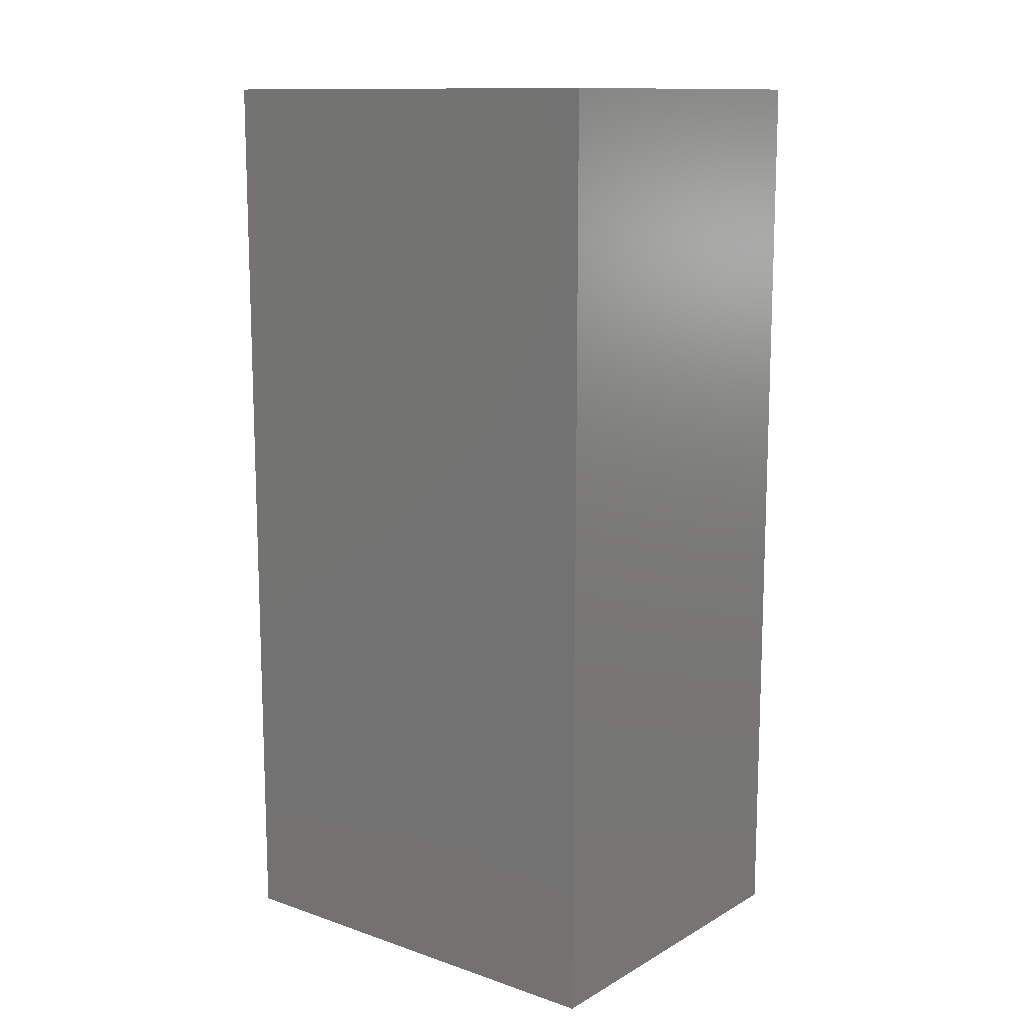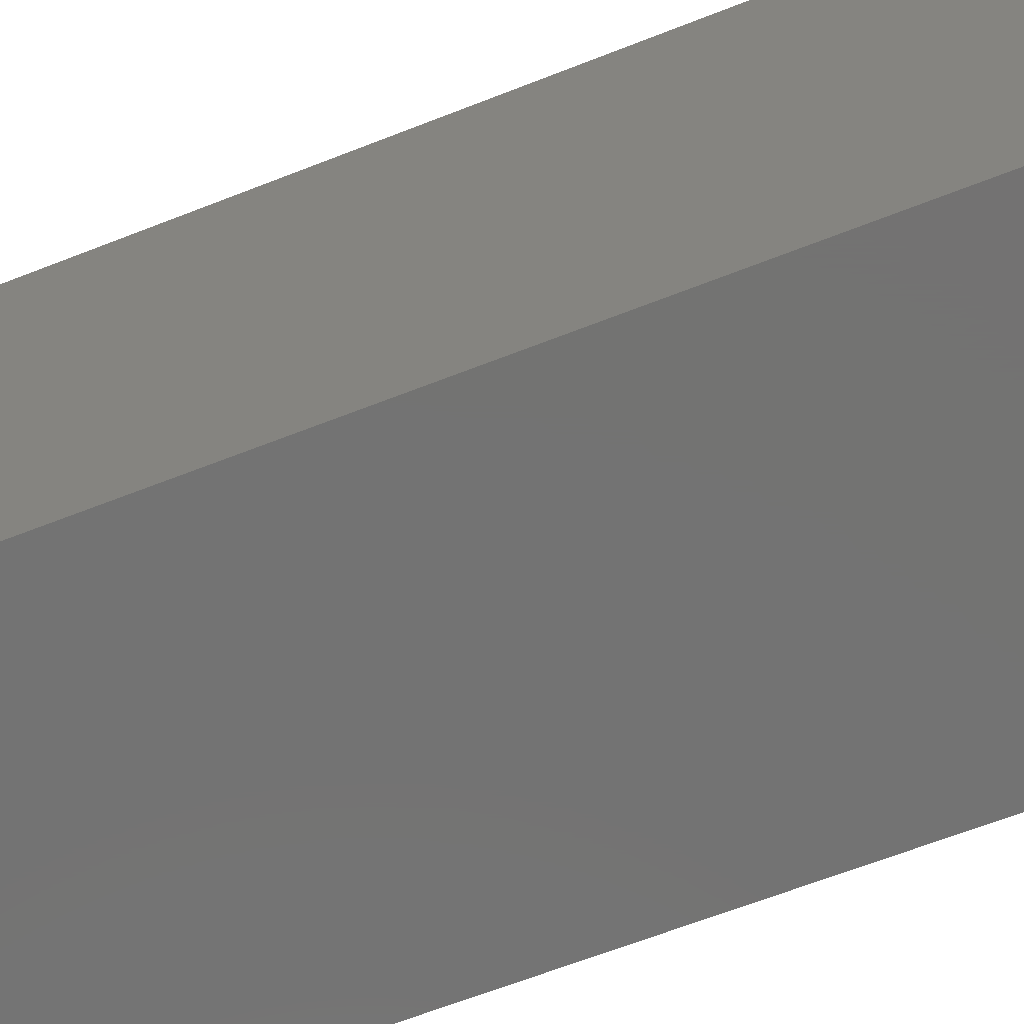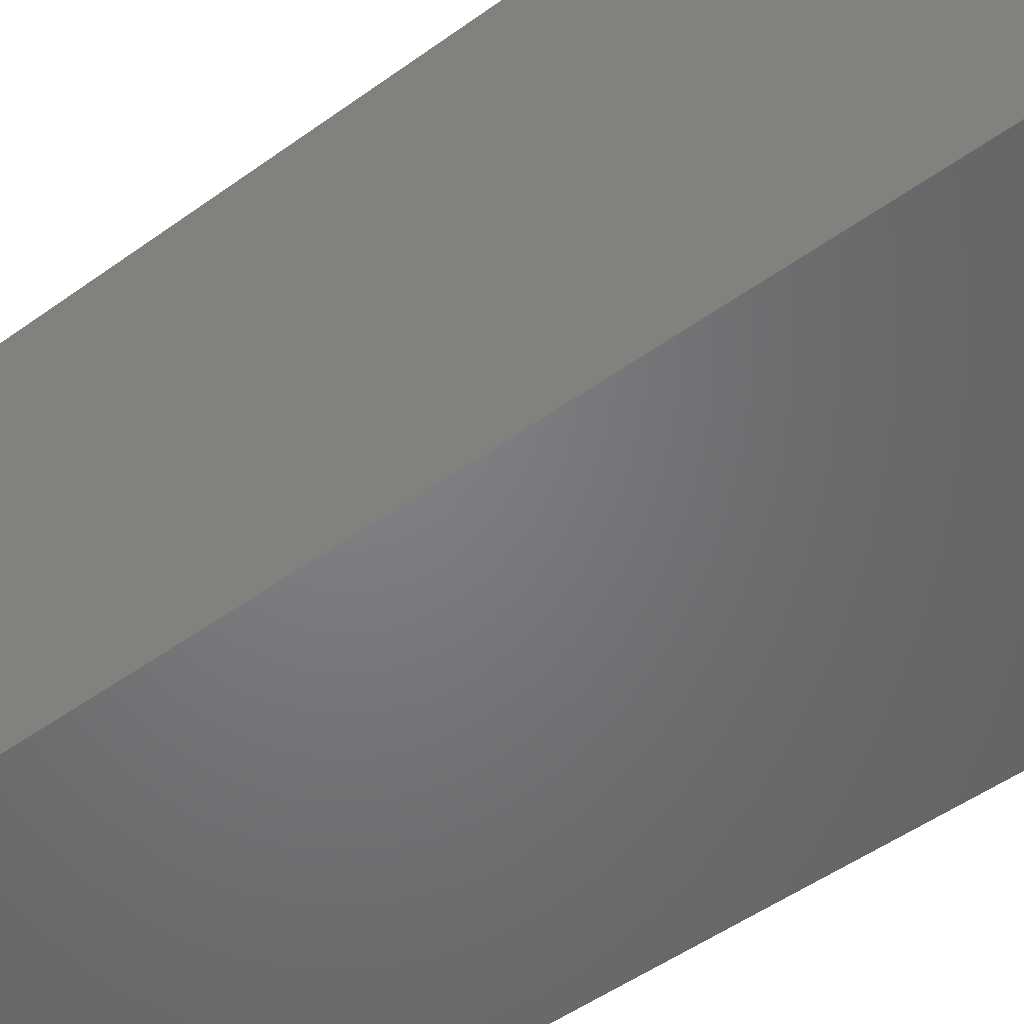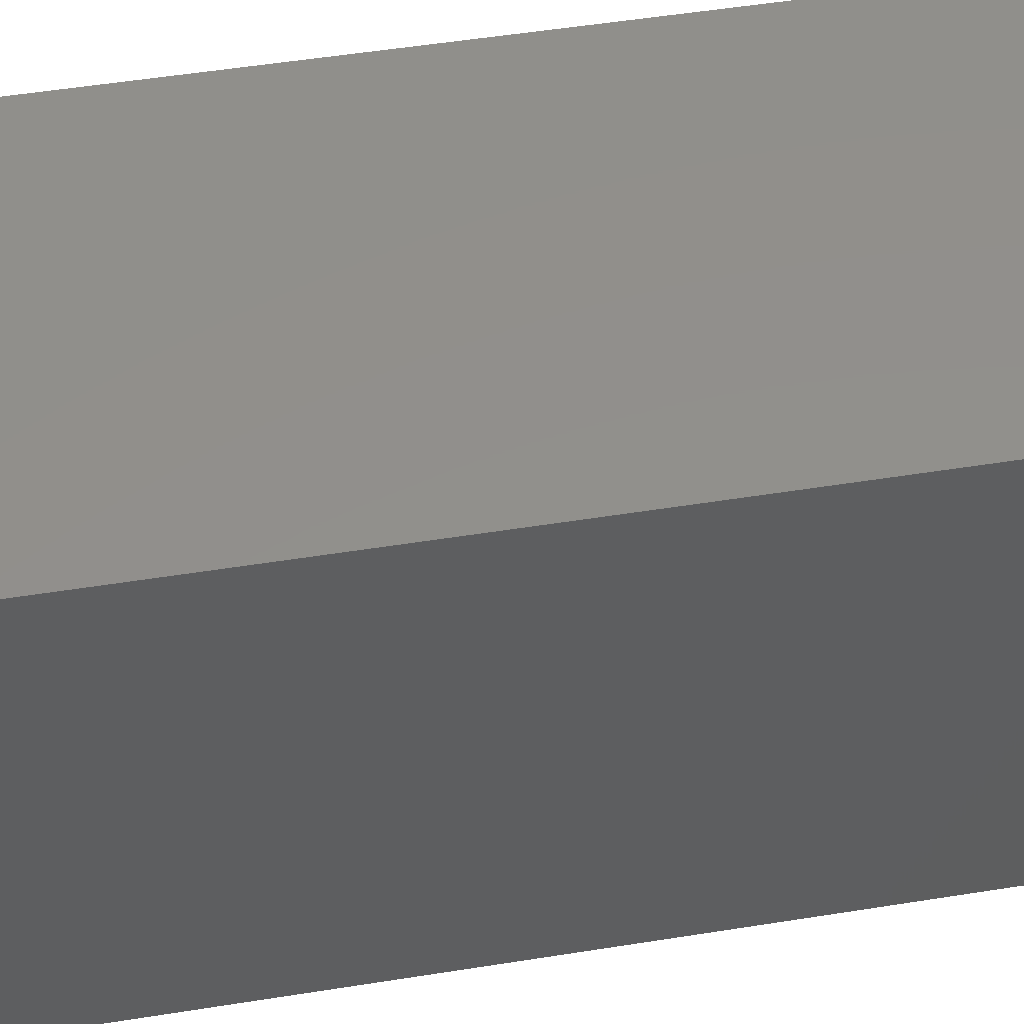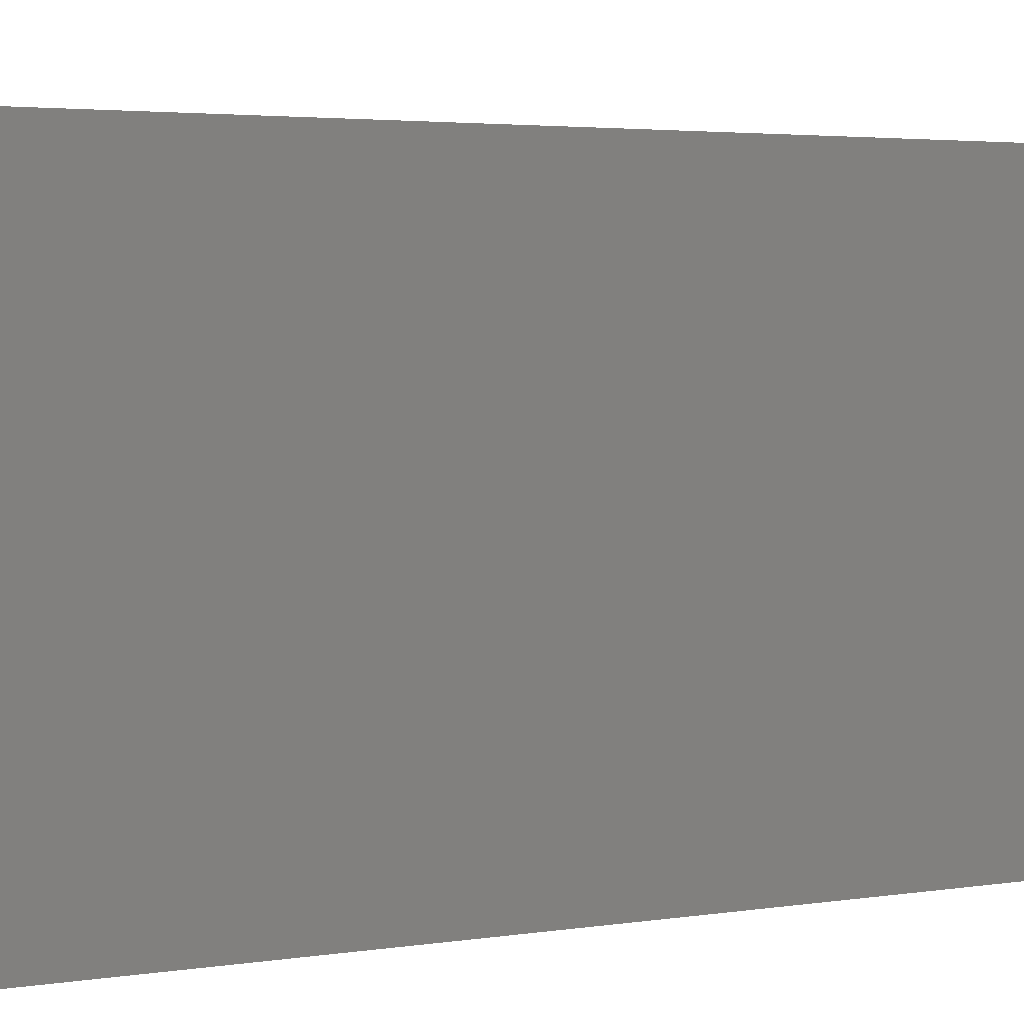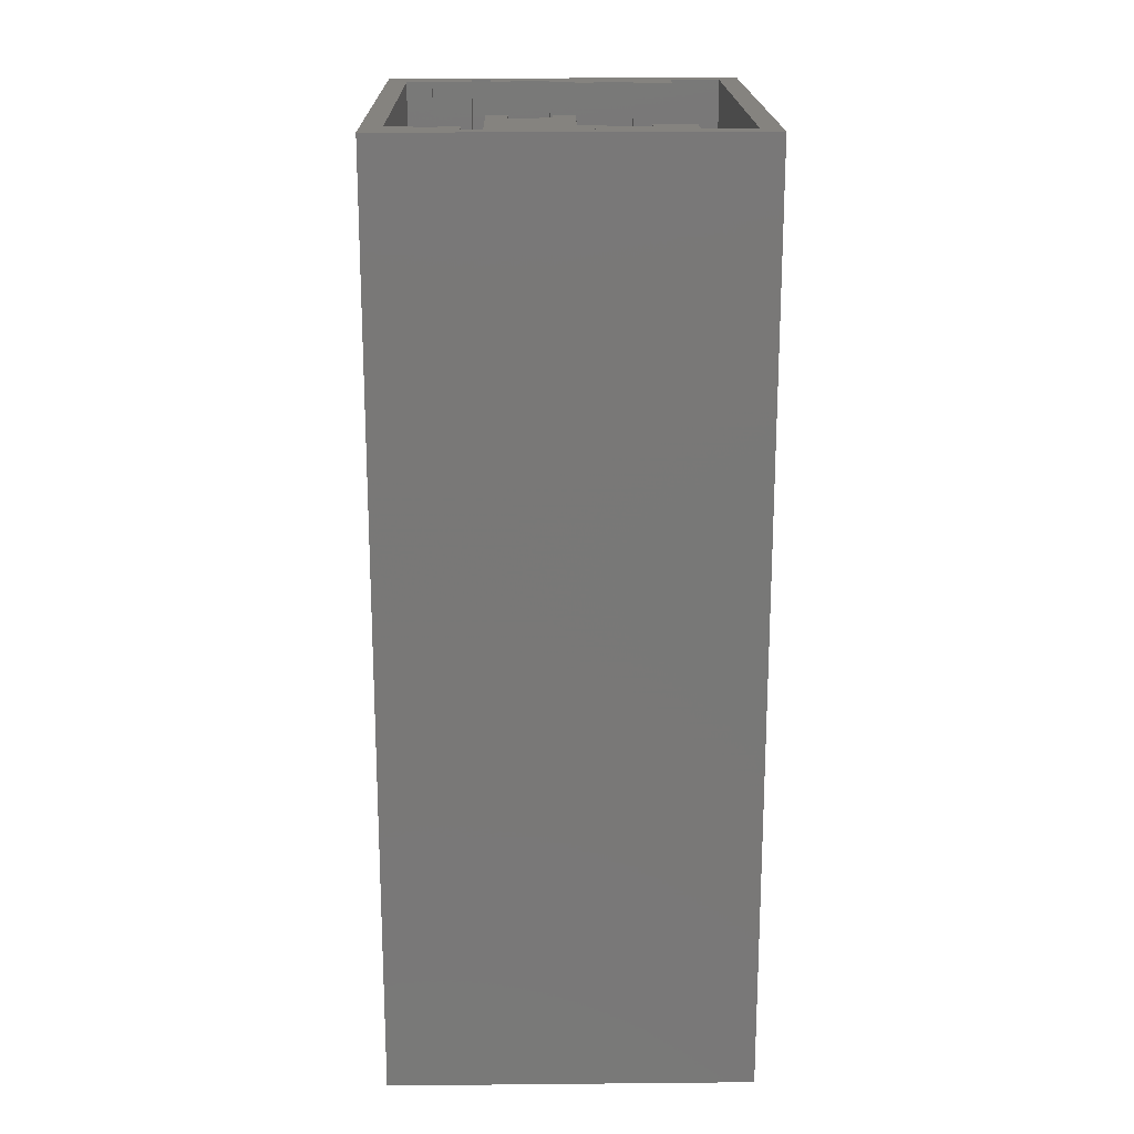
<metadata>
{"format":"stl","ext":"stl","renderer":"f3d","projection":"perspective","resolution":1024,"background":"white","views":[{"elev":12.4,"azim":-51.8,"up":"+Z"},{"elev":-65.0,"azim":111.6,"up":"+Y"},{"elev":-50.8,"azim":-51.8,"up":"+Y"},{"elev":52.1,"azim":80.2,"up":"+Y"},{"elev":3.0,"azim":58.8,"up":"+Y"},{"elev":19.0,"azim":-1.0,"up":"+Z"}]}
</metadata>
<code>
# stl→obj: 110 verts, 220 faces
v 439.2 158.5 32.03
v 440.2 158.5 -12.97
v 439.2 158.5 -12.97
v 440.2 158.5 32.03
v 451.4 157.7 32.03
v 451.4 159.2 -12.97
v 451.4 159.2 32.03
v 451.4 157.7 -12.97
v 439.2 158.7 32.03
v 439.2 158.7 -12.97
v 453.9 157.7 -12.97
v 453.9 157.7 32.03
v 445.2 162.6 32.03
v 446.2 162.6 -12.97
v 445.2 162.6 -12.97
v 446.2 162.6 32.03
v 440.2 176.9 -12.97
v 439.2 176.9 32.03
v 439.2 176.9 -12.97
v 440.2 176.9 32.03
v 441.2 176.7 -12.97
v 440.2 176.7 32.03
v 440.2 176.7 -12.97
v 441.2 176.7 32.03
v 442.2 177.7 -12.97
v 441.2 177.7 32.03
v 441.2 177.7 -12.97
v 442.2 177.7 32.03
v 437.9 158.7 32.03
v 437.9 158.7 -12.97
v 446.2 159.2 32.03
v 447.4 159.2 -12.97
v 446.2 159.2 -12.97
v 447.4 159.2 32.03
v 441.2 157.7 32.03
v 442.2 157.7 -12.97
v 441.2 157.7 -12.97
v 442.2 157.7 32.03
v 447.4 158.7 -12.97
v 447.4 158.7 32.03
v 449.4 158.7 -12.97
v 449.4 158.7 32.03
v 442.2 162.6 -12.97
v 442.2 162.6 32.03
v 440.2 158.7 -12.97
v 440.2 158.7 32.03
v 443.2 162.1 32.03
v 443.2 162.6 -12.97
v 443.2 162.6 32.03
v 443.2 162.1 -12.97
v 439.2 176.7 -12.97
v 437.9 176.7 32.03
v 437.9 176.7 -12.97
v 439.2 176.7 32.03
v 449.4 159.2 32.03
v 449.4 159.2 -12.97
v 443.2 161.6 32.03
v 445.2 161.6 -12.97
v 443.2 161.6 -12.97
v 445.2 161.6 32.03
v 441.2 158.7 -12.97
v 441.2 158.7 32.03
v 449.4 176.7 -12.97
v 447.4 176.7 32.03
v 447.4 176.7 -12.97
v 449.4 176.7 32.03
v 453.9 177.7 -12.97
v 451.4 177.7 32.03
v 451.4 177.7 -12.97
v 453.9 177.7 32.03
v 445.2 177.1 -12.97
v 443.2 177.1 32.03
v 443.2 177.1 -12.97
v 445.2 177.1 32.03
v 446.4 176.9 -12.97
v 446.4 176.2 32.03
v 446.4 176.9 32.03
v 446.4 176.2 -12.97
v 451.4 176.2 -12.97
v 451.4 176.2 32.03
v 443.2 176.9 -12.97
v 442.2 176.9 32.03
v 442.2 176.9 -12.97
v 443.2 176.9 32.03
v 447.4 176.2 -12.97
v 447.4 176.2 32.03
v 445.2 176.9 32.03
v 445.2 176.9 -12.97
v 449.4 176.2 32.03
v 454.9 156.7 32.03
v 436.9 156.7 32.03
v 454.9 178.7 32.03
v 436.9 178.7 32.03
v 449.4 176.2 -12.97
v 454.9 178.7 -13.97
v 436.9 178.7 -13.97
v 436.9 156.7 -13.97
v 441.1 163.4 -13.97
v 454.9 156.7 -13.97
v 439.7 164.9 -13.97
v 439.7 170.4 -13.97
v 441.1 171.9 -13.97
v 443.2 171.9 -13.97
v 443.2 163.4 -13.97
v 441.1 163.4 -12.97
v 443.2 163.4 -12.97
v 443.2 171.9 -12.97
v 441.1 171.9 -12.97
v 439.7 170.4 -12.97
v 439.7 164.9 -12.97
f 1 2 3
f 2 1 4
f 5 6 7
f 6 5 8
f 3 9 1
f 9 3 10
f 5 11 8
f 11 5 12
f 13 14 15
f 14 13 16
f 17 18 19
f 18 17 20
f 21 22 23
f 22 21 24
f 25 26 27
f 26 25 28
f 29 10 30
f 10 29 9
f 31 32 33
f 32 31 34
f 35 36 37
f 36 35 38
f 39 34 40
f 34 39 32
f 40 41 39
f 41 40 42
f 43 38 44
f 38 43 36
f 45 4 46
f 4 45 2
f 47 48 49
f 48 47 50
f 51 52 53
f 52 51 54
f 55 6 56
f 6 55 7
f 57 58 59
f 58 57 60
f 35 61 62
f 61 35 37
f 44 48 43
f 48 44 49
f 55 41 42
f 41 55 56
f 21 26 24
f 26 21 27
f 15 60 13
f 60 15 58
f 63 64 65
f 64 63 66
f 67 68 69
f 68 67 70
f 57 50 47
f 50 57 59
f 51 18 54
f 18 51 19
f 71 72 73
f 72 71 74
f 75 76 77
f 76 75 78
f 79 68 80
f 68 79 69
f 81 82 83
f 82 81 84
f 85 76 78
f 76 85 86
f 75 87 88
f 87 75 77
f 62 4 35
f 4 62 46
f 18 52 54
f 26 22 24
f 22 26 20
f 20 26 18
f 68 89 80
f 89 68 66
f 66 68 64
f 64 68 77
f 77 68 87
f 87 68 74
f 74 68 72
f 90 12 91
f 12 90 92
f 12 92 70
f 70 92 68
f 68 92 28
f 28 92 26
f 91 29 93
f 29 91 35
f 35 91 12
f 35 12 5
f 35 5 38
f 29 35 1
f 1 35 4
f 29 1 9
f 93 29 52
f 93 52 18
f 93 18 26
f 93 26 92
f 72 82 84
f 82 72 28
f 28 72 68
f 64 76 86
f 76 64 77
f 5 42 38
f 42 5 7
f 42 7 55
f 16 60 31
f 60 16 13
f 38 57 44
f 57 38 31
f 31 38 40
f 40 38 42
f 31 40 34
f 57 31 60
f 44 57 47
f 44 47 49
f 79 89 94
f 89 79 80
f 46 61 45
f 61 46 62
f 31 14 16
f 14 31 33
f 17 22 20
f 22 17 23
f 25 82 28
f 82 25 83
f 30 52 29
f 52 30 53
f 71 87 74
f 87 71 88
f 67 12 70
f 12 67 11
f 85 64 86
f 64 85 65
f 81 72 84
f 72 81 73
f 63 89 66
f 89 63 94
f 93 95 96
f 95 93 92
f 97 98 99
f 98 97 100
f 100 97 96
f 100 96 101
f 101 96 102
f 102 96 103
f 99 104 95
f 104 99 98
f 95 104 103
f 95 103 96
f 99 91 97
f 91 99 90
f 99 92 90
f 92 99 95
f 96 91 93
f 91 96 97
f 105 104 98
f 104 105 106
f 103 106 107
f 106 103 104
f 101 108 109
f 108 101 102
f 105 100 110
f 100 105 98
f 103 108 102
f 108 103 107
f 100 109 110
f 109 100 101
f 67 8 11
f 8 67 6
f 6 67 56
f 56 67 32
f 32 67 33
f 33 67 14
f 14 67 15
f 15 67 48
f 48 67 106
f 48 106 43
f 106 67 79
f 106 79 107
f 107 79 108
f 79 67 69
f 63 85 94
f 85 63 65
f 71 81 88
f 81 71 73
f 75 21 78
f 21 75 83
f 21 83 27
f 83 75 88
f 83 88 81
f 27 83 25
f 17 51 23
f 51 17 19
f 43 37 36
f 37 43 61
f 61 43 45
f 45 43 10
f 10 43 30
f 30 43 105
f 30 105 110
f 30 110 53
f 105 43 106
f 53 110 109
f 53 109 108
f 53 108 78
f 78 108 79
f 78 79 94
f 78 94 85
f 53 78 21
f 53 21 23
f 53 23 51
f 15 59 58
f 59 15 50
f 50 15 48
f 56 39 41
f 39 56 32
f 45 3 2
f 3 45 10

</code>
